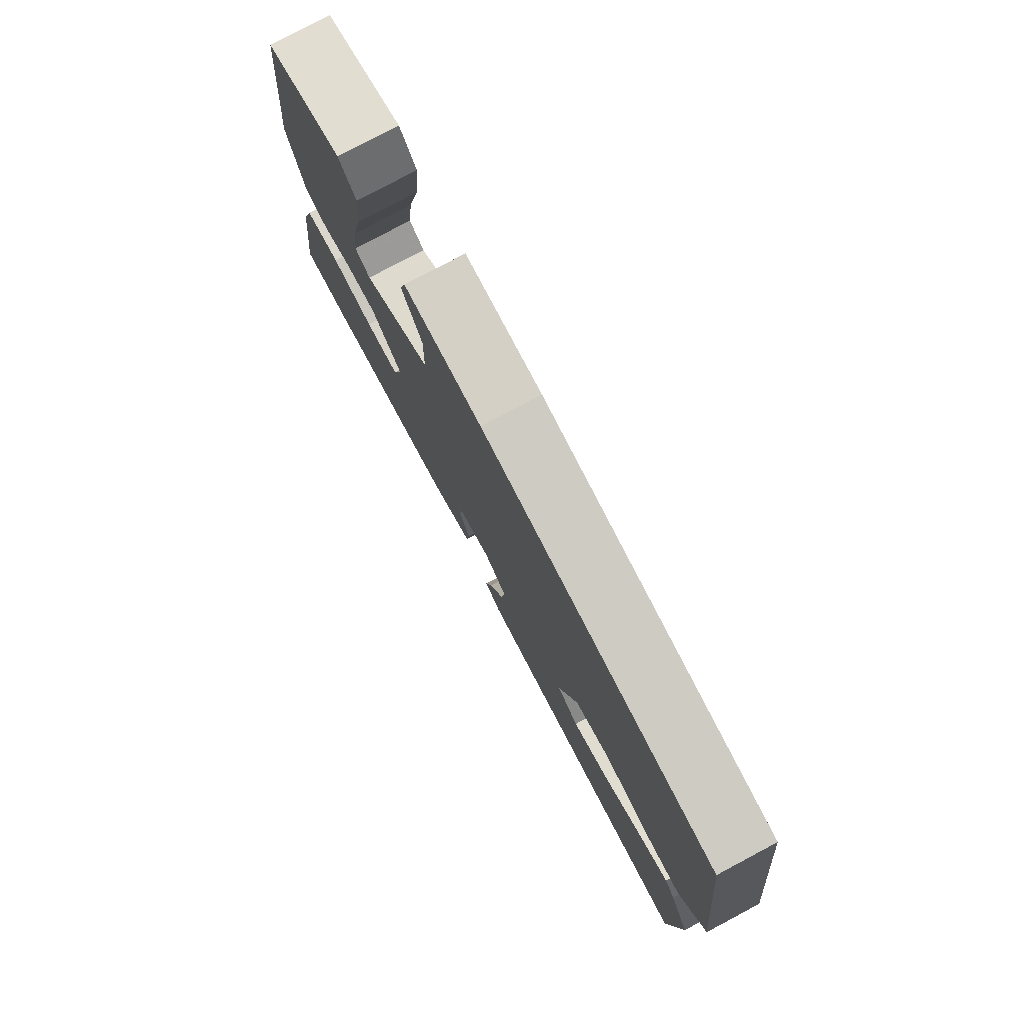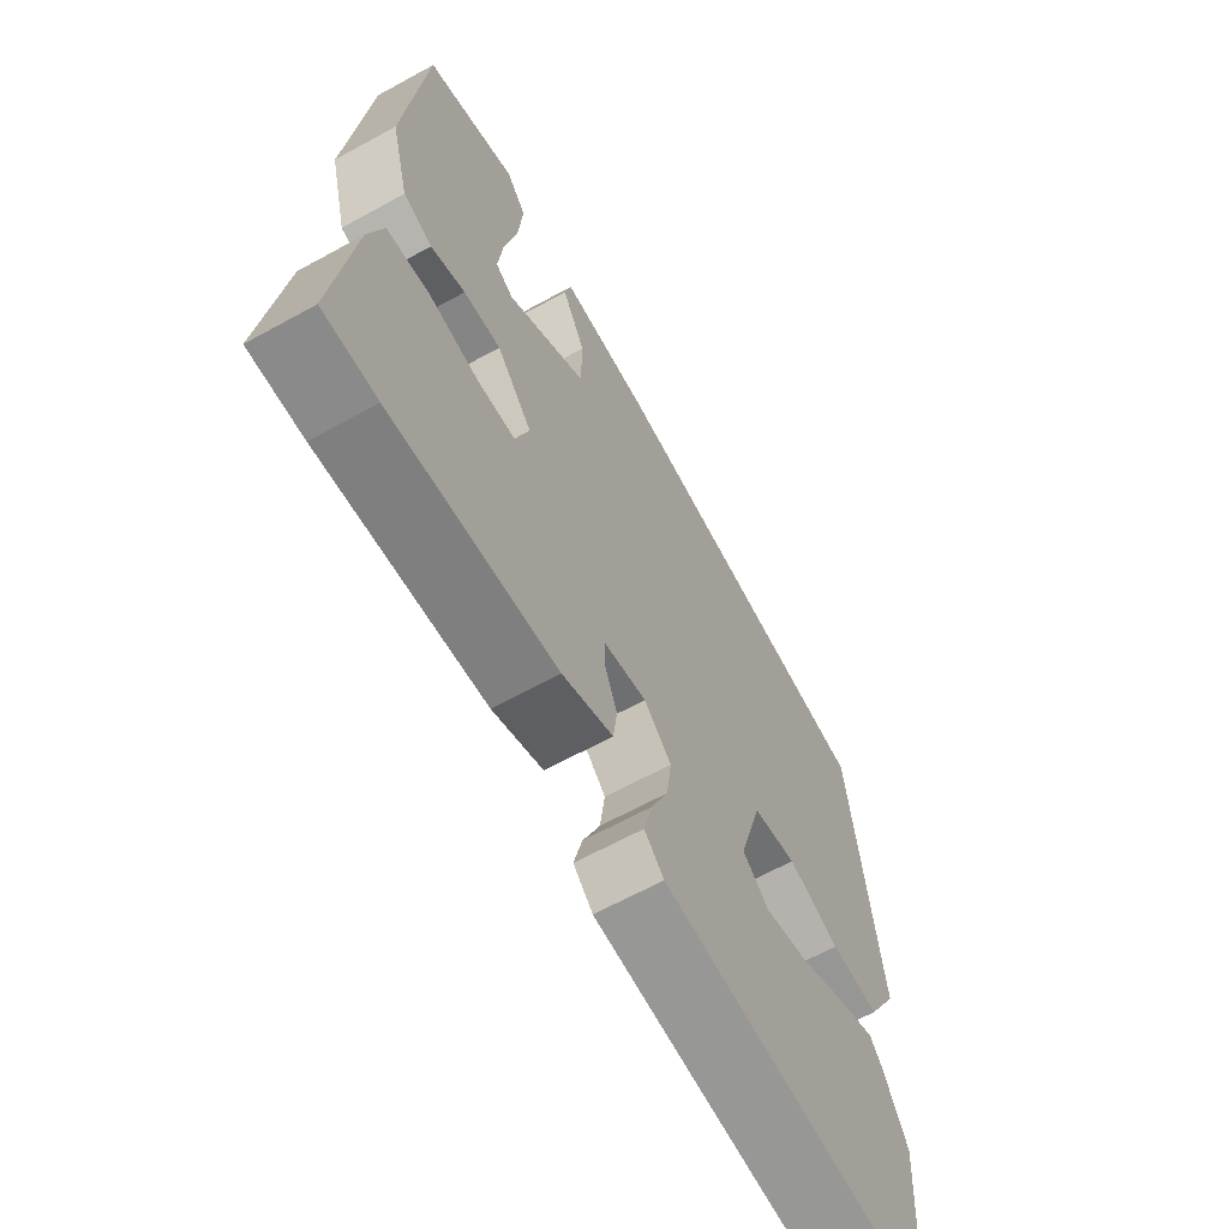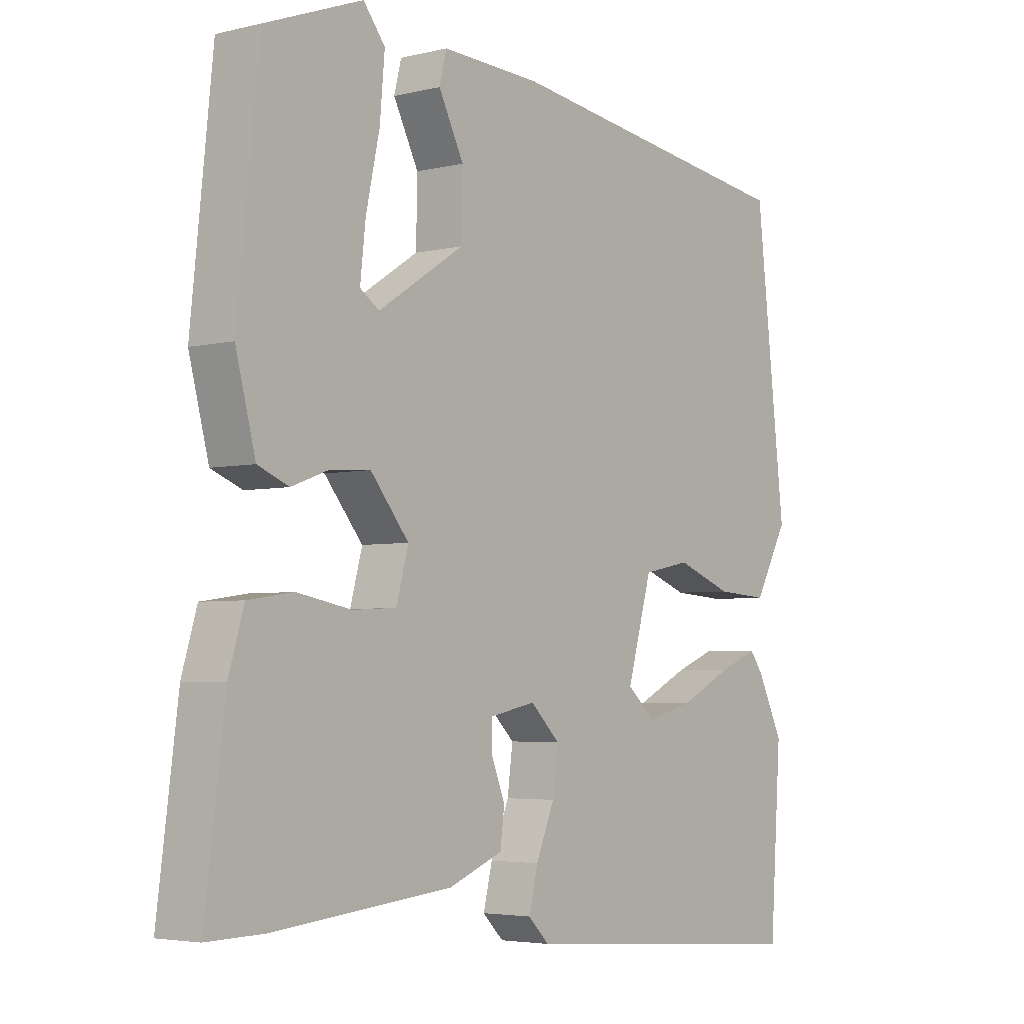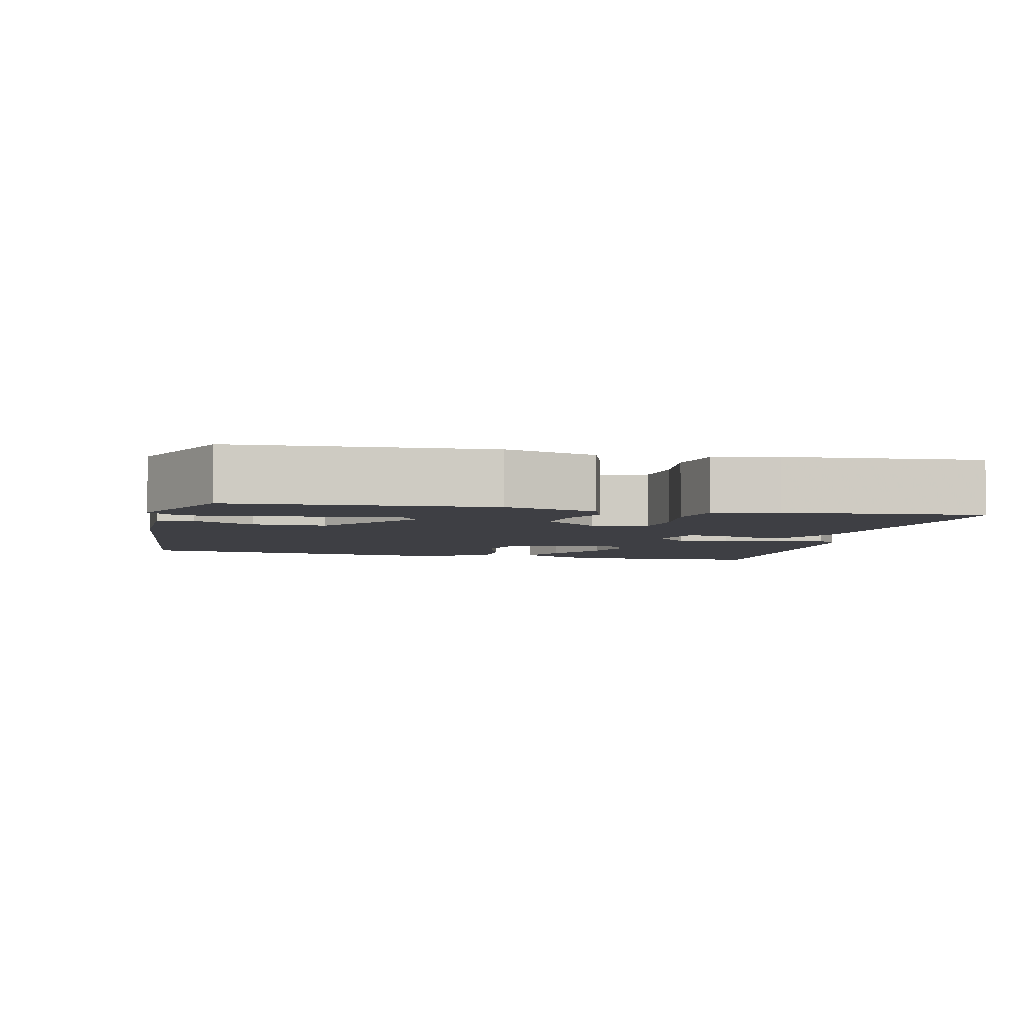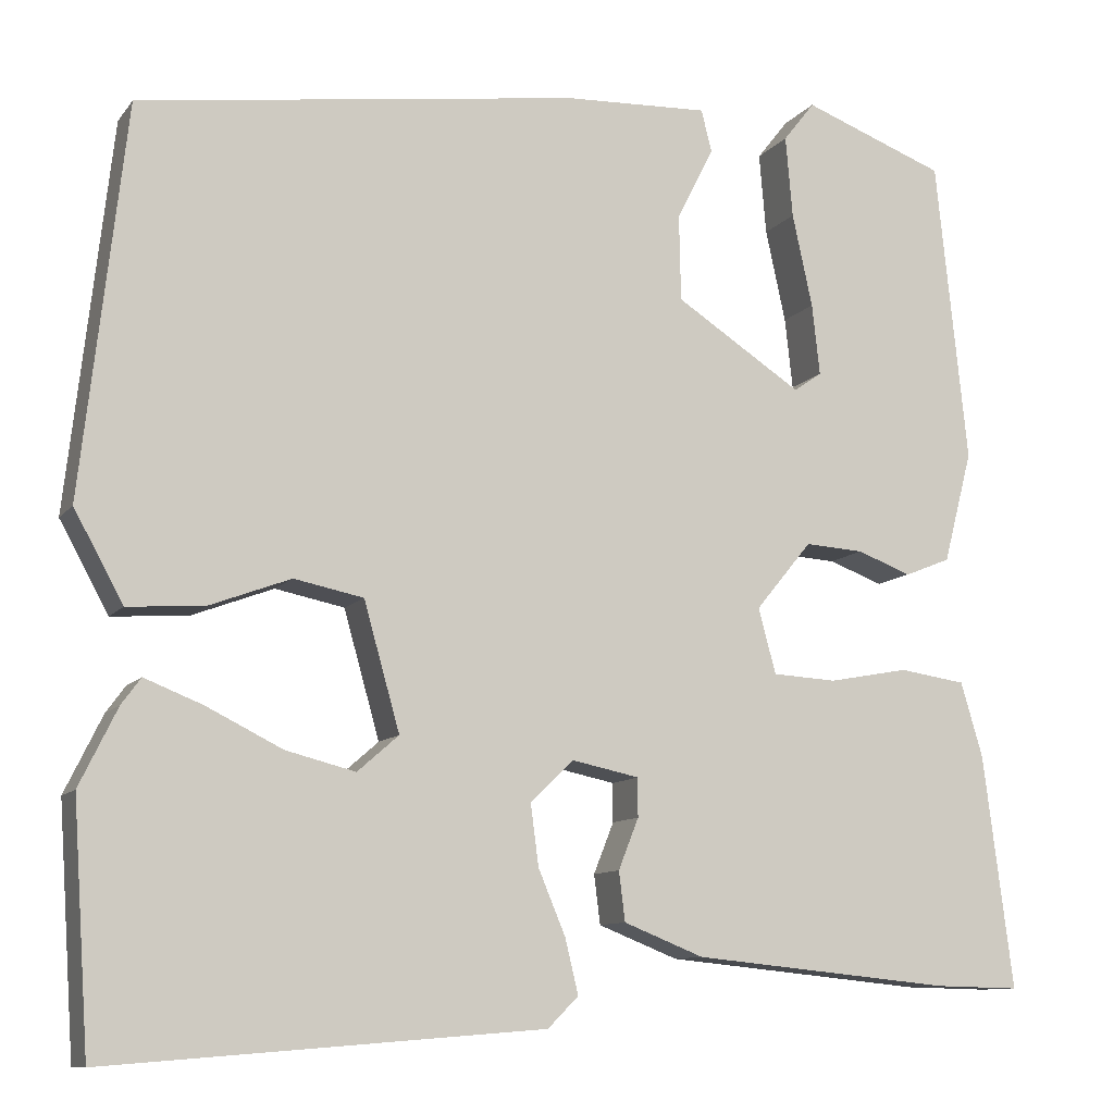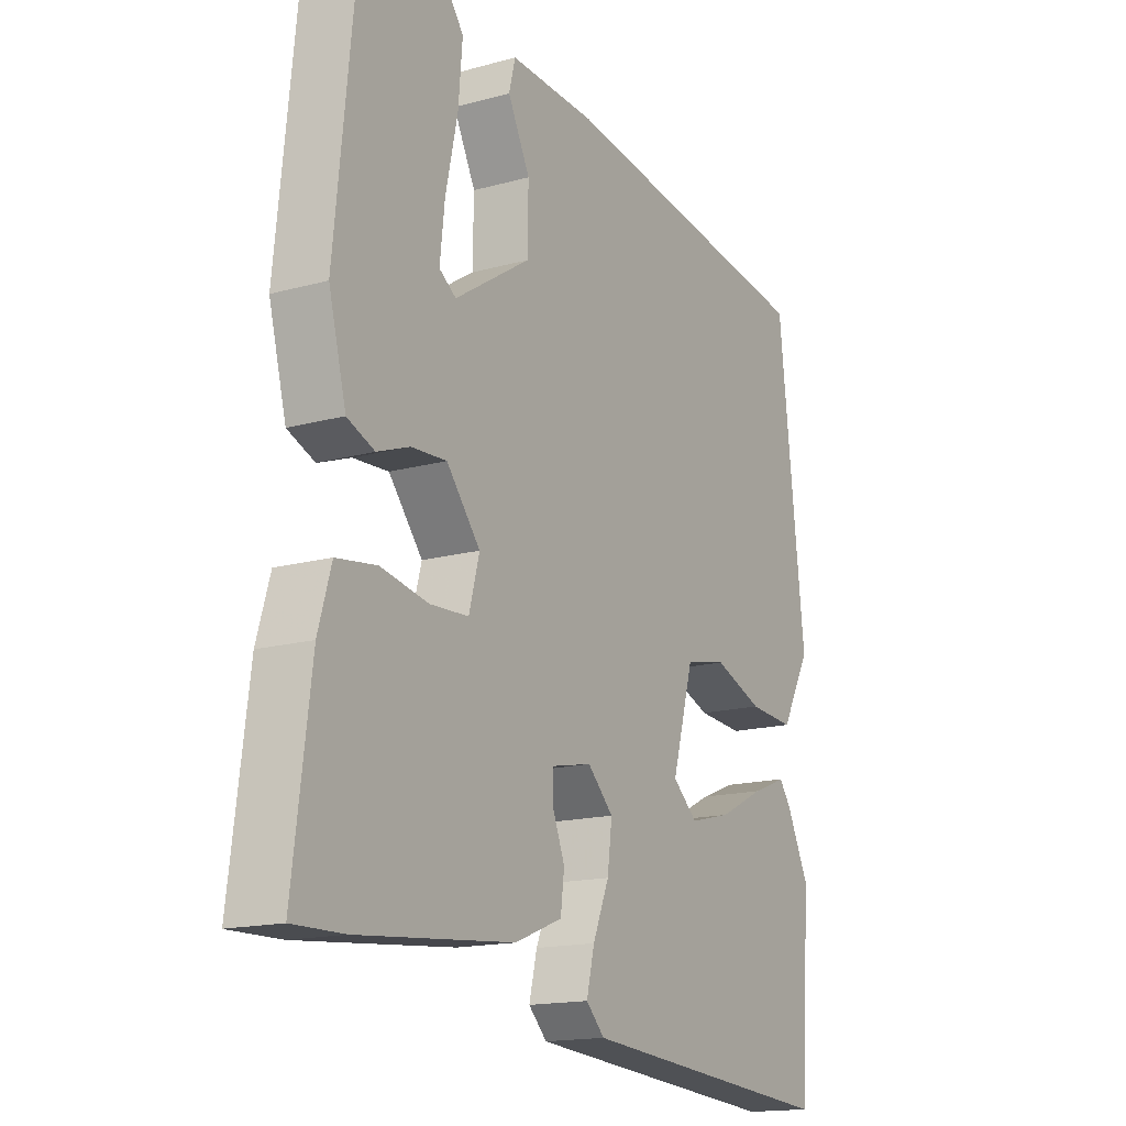
<metadata>
{"format":"obj","ext":"obj","renderer":"f3d","projection":"perspective","resolution":1024,"background":"white","views":[{"elev":78.9,"azim":-118.0,"up":"+Z"},{"elev":-64.5,"azim":119.0,"up":"+Z"},{"elev":-4.0,"azim":128.6,"up":"+Z"},{"elev":-4.4,"azim":74.6,"up":"+Y"},{"elev":-10.2,"azim":-21.9,"up":"+Z"},{"elev":-15.9,"azim":119.9,"up":"+Z"}]}
</metadata>
<code>
v -0.494 0.07 -0.588
v -0.513 0.07 -0.312
v -0.47 0.07 -0.224
v -0.448 0.07 -0.194
v -0.382 0.07 -0.22
v -0.295 0.07 -0.263
v -0.216 0.07 -0.283
v -0.169 0.07 -0.242
v -0.21 0.07 -0.097
v -0.289 0.07 -0.081
v -0.382 0.07 -0.116
v -0.469 0.07 -0.122
v -0.525 0.07 -0.02
v -0.475 0.07 0.423
v 0.027 0.07 0.493
v 0.192 0.07 0.5
v 0.204 0.07 0.452
v 0.162 0.07 0.369
v 0.164 0.07 0.271
v 0.308 0.07 0.178
v 0.34 0.07 0.2
v 0.331 0.07 0.281
v 0.308 0.07 0.387
v 0.3 0.07 0.48
v 0.336 0.07 0.526
v 0.499 0.07 0.465
v 0.535 0.07 0.119
v 0.502 0.07 -0.008
v 0.45 0.07 -0.029
v 0.388 0.07 -0.006
v 0.321 0.07 -0.002
v 0.257 0.07 -0.08
v 0.277 0.07 -0.154
v 0.35 0.07 -0.158
v 0.441 0.07 -0.141
v 0.517 0.07 -0.152
v 0.542 0.07 -0.237
v 0.576 0.07 -0.502
v 0.479 0.07 -0.5
v 0.182 0.07 -0.471
v 0.091 0.07 -0.435
v 0.084 0.07 -0.379
v 0.107 0.07 -0.321
v 0.107 0.07 -0.277
v 0.03 0.07 -0.261
v -0.019 0.07 -0.309
v -0.01 0.07 -0.378
v 0.021 0.07 -0.452
v 0.036 0.07 -0.514
v 0.001 0.07 -0.549
v -0.494 0 -0.588
v -0.513 0 -0.312
v -0.47 0 -0.224
v -0.448 0 -0.194
v -0.382 0 -0.22
v -0.295 0 -0.263
v -0.216 0 -0.283
v -0.169 0 -0.242
v -0.21 0 -0.097
v -0.289 0 -0.081
v -0.382 0 -0.116
v -0.469 0 -0.122
v -0.525 0 -0.02
v -0.475 0 0.423
v 0.027 0 0.493
v 0.192 0 0.5
v 0.204 0 0.452
v 0.162 0 0.369
v 0.164 0 0.271
v 0.308 0 0.178
v 0.34 0 0.2
v 0.331 0 0.281
v 0.308 0 0.387
v 0.3 0 0.48
v 0.336 0 0.526
v 0.499 0 0.465
v 0.535 0 0.119
v 0.502 0 -0.008
v 0.45 0 -0.029
v 0.388 0 -0.006
v 0.321 0 -0.002
v 0.257 0 -0.08
v 0.277 0 -0.154
v 0.35 0 -0.158
v 0.441 0 -0.141
v 0.517 0 -0.152
v 0.542 0 -0.237
v 0.576 0 -0.502
v 0.479 0 -0.5
v 0.182 0 -0.471
v 0.091 0 -0.435
v 0.084 0 -0.379
v 0.107 0 -0.321
v 0.107 0 -0.277
v 0.03 0 -0.261
v -0.019 0 -0.309
v -0.01 0 -0.378
v 0.021 0 -0.452
v 0.036 0 -0.514
v 0.001 0 -0.549
f 1 2 3
f 50 1 3
f 49 50 3
f 48 49 3
f 47 48 3
f 41 42 43
f 40 41 43
f 39 40 43
f 38 39 43
f 37 38 43
f 36 37 43
f 35 36 43
f 34 35 43
f 33 34 43 44
f 32 33 44 45
f 28 29 30
f 27 28 30
f 26 27 30
f 25 26 30
f 24 25 30
f 22 23 24
f 22 24 30
f 21 22 30
f 20 21 30 31
f 16 17 18
f 15 16 18
f 14 15 18
f 13 14 18
f 12 13 18
f 11 12 18
f 10 11 18
f 9 10 18 19
f 31 32 45
f 20 31 45
f 19 20 45
f 9 19 45
f 8 9 45
f 3 4 5 6
f 7 8 45 46
f 7 46 47
f 3 6 7 47
f 53 52 51
f 53 51 100
f 53 100 99
f 53 99 98
f 53 98 97
f 93 92 91
f 93 91 90
f 93 90 89
f 93 89 88
f 93 88 87
f 93 87 86
f 93 86 85
f 93 85 84
f 94 93 84 83
f 95 94 83 82
f 80 79 78
f 80 78 77
f 80 77 76
f 80 76 75
f 80 75 74
f 74 73 72
f 80 74 72
f 80 72 71
f 81 80 71 70
f 68 67 66
f 68 66 65
f 68 65 64
f 68 64 63
f 68 63 62
f 68 62 61
f 68 61 60
f 69 68 60 59
f 95 82 81
f 95 81 70
f 95 70 69
f 95 69 59
f 95 59 58
f 56 55 54 53
f 96 95 58 57
f 97 96 57
f 97 57 56 53
f 1 51 52 2
f 2 52 53 3
f 3 53 54 4
f 4 54 55 5
f 5 55 56 6
f 6 56 57 7
f 7 57 58 8
f 8 58 59 9
f 9 59 60 10
f 10 60 61 11
f 11 61 62 12
f 12 62 63 13
f 13 63 64 14
f 14 64 65 15
f 15 65 66 16
f 16 66 67 17
f 17 67 68 18
f 18 68 69 19
f 19 69 70 20
f 20 70 71 21
f 21 71 72 22
f 22 72 73 23
f 23 73 74 24
f 24 74 75 25
f 25 75 76 26
f 26 76 77 27
f 27 77 78 28
f 28 78 79 29
f 29 79 80 30
f 30 80 81 31
f 31 81 82 32
f 32 82 83 33
f 33 83 84 34
f 34 84 85 35
f 35 85 86 36
f 36 86 87 37
f 37 87 88 38
f 38 88 89 39
f 39 89 90 40
f 40 90 91 41
f 41 91 92 42
f 42 92 93 43
f 43 93 94 44
f 44 94 95 45
f 45 95 96 46
f 46 96 97 47
f 47 97 98 48
f 48 98 99 49
f 49 99 100 50
f 50 100 51 1

</code>
